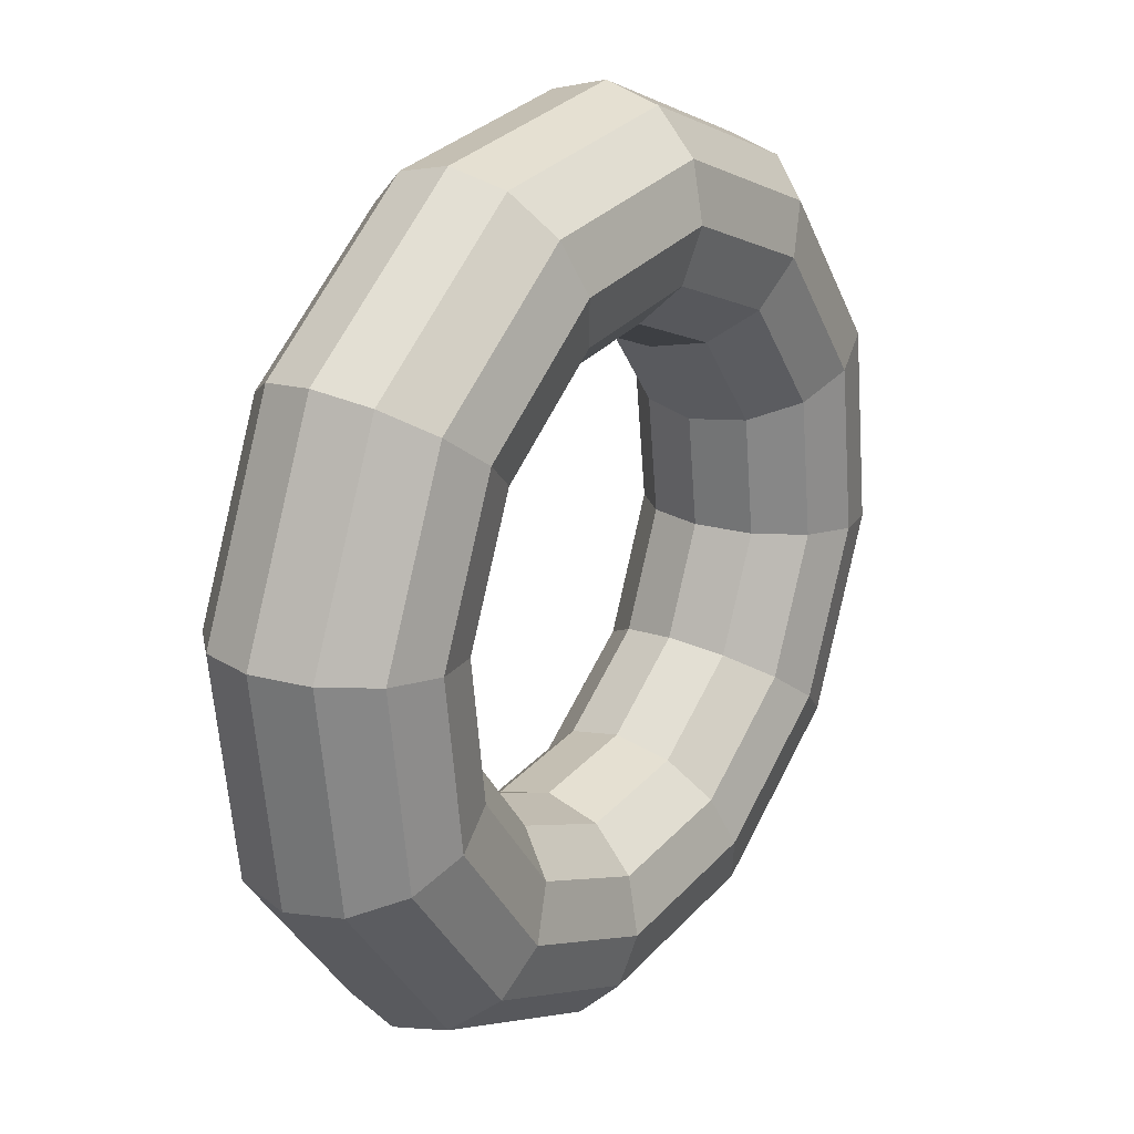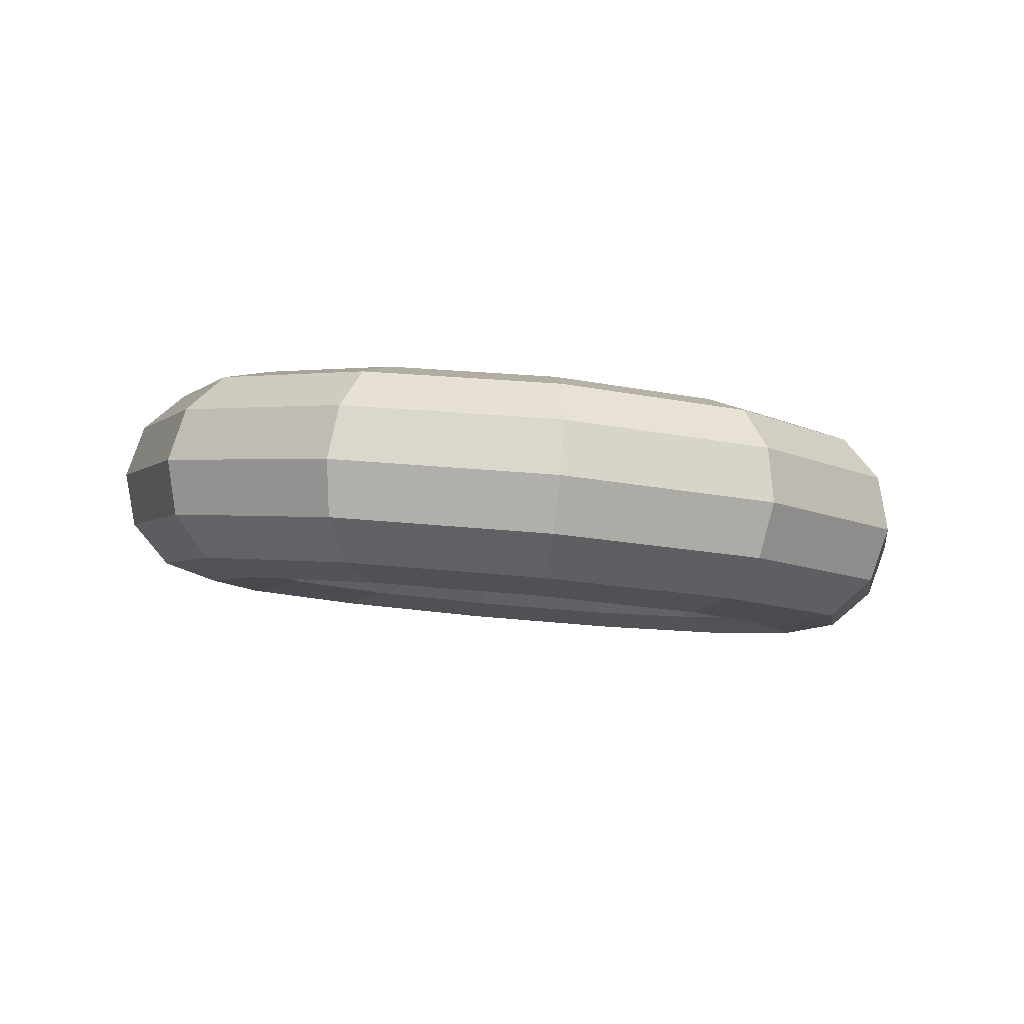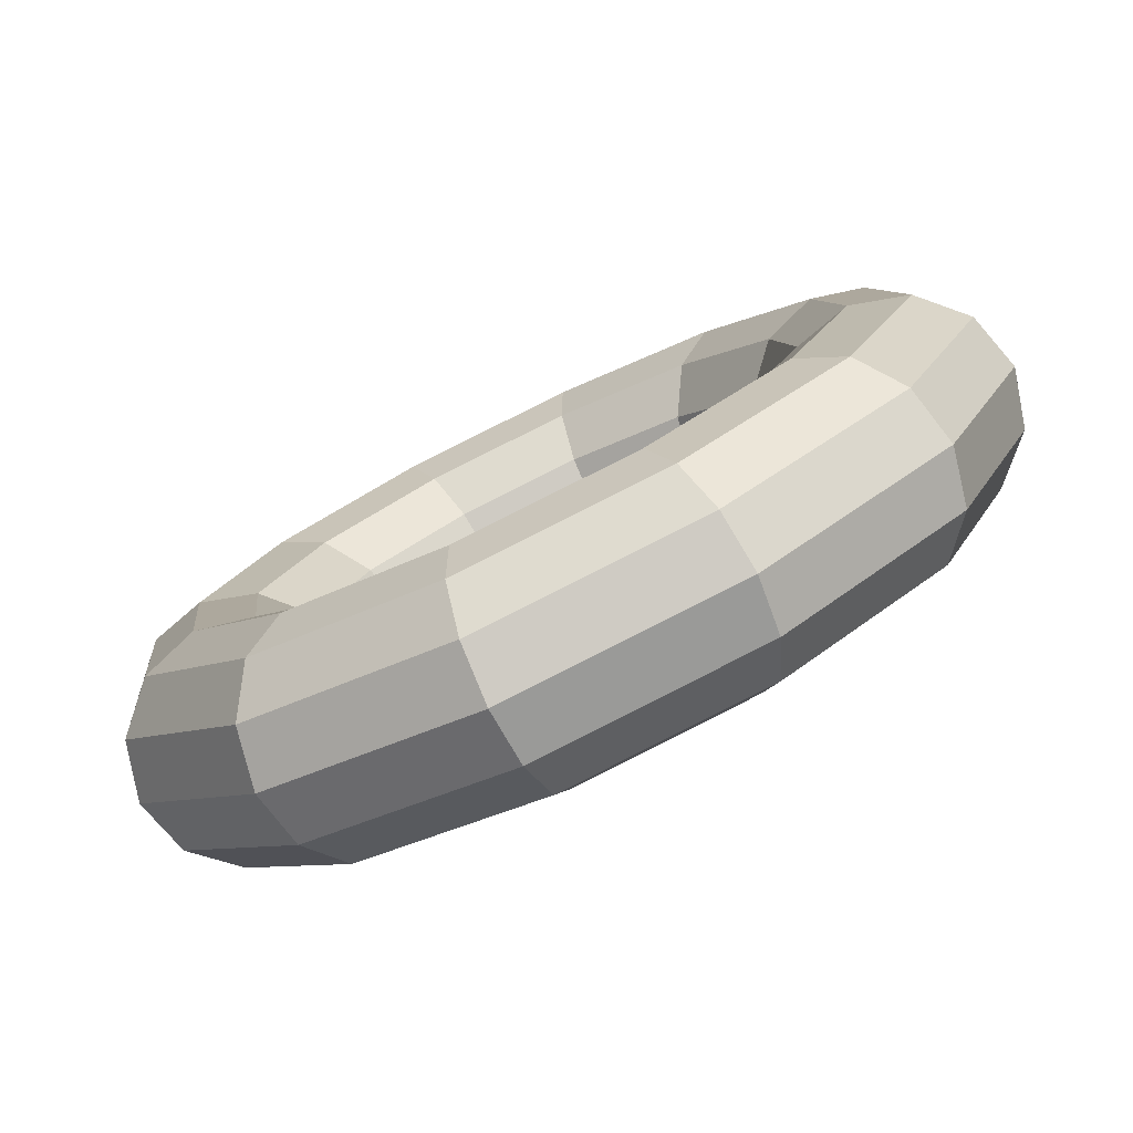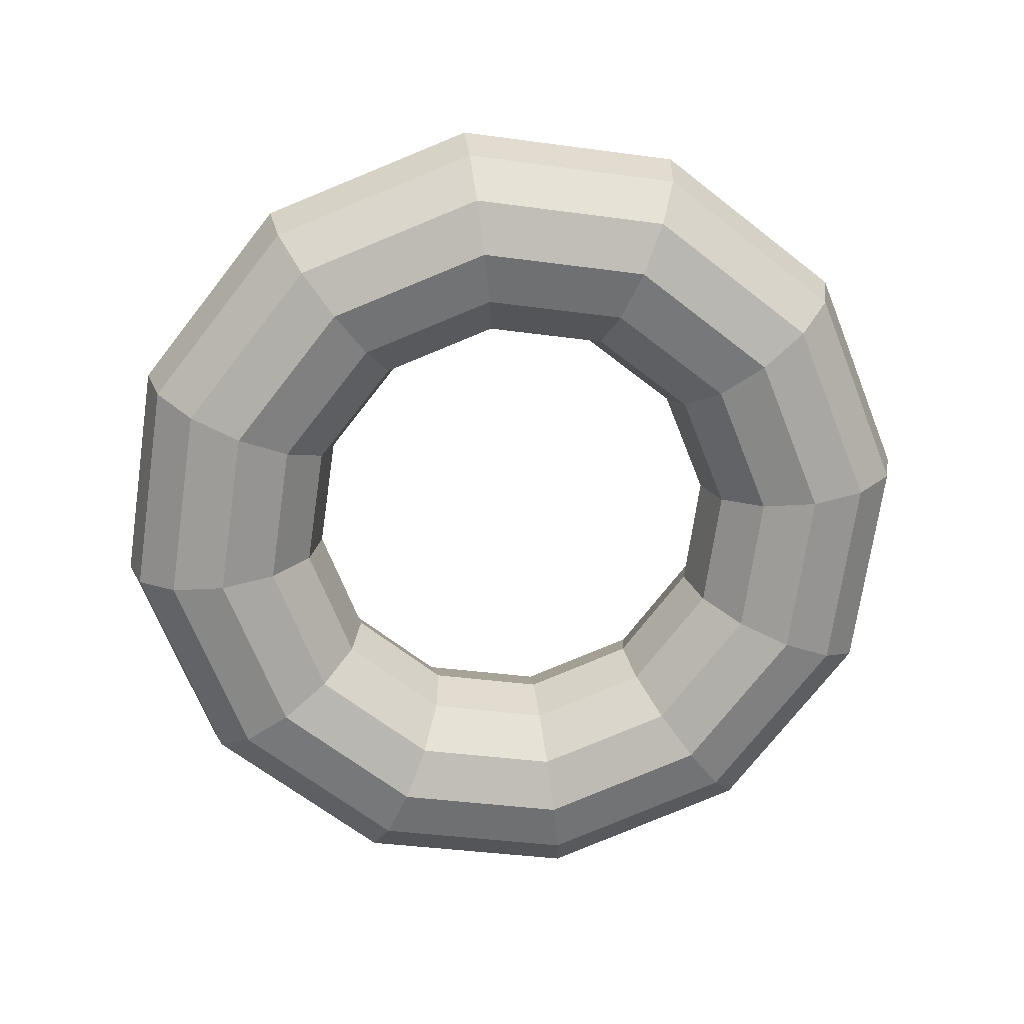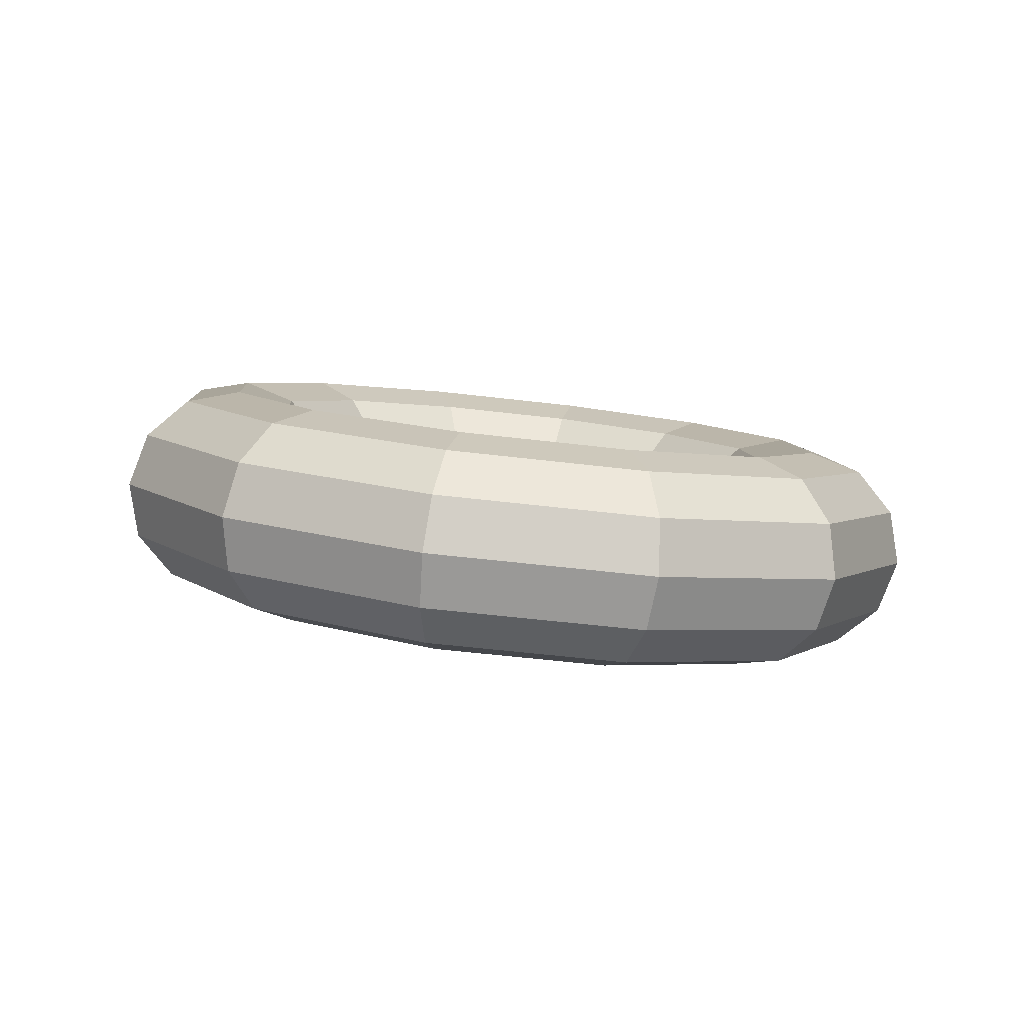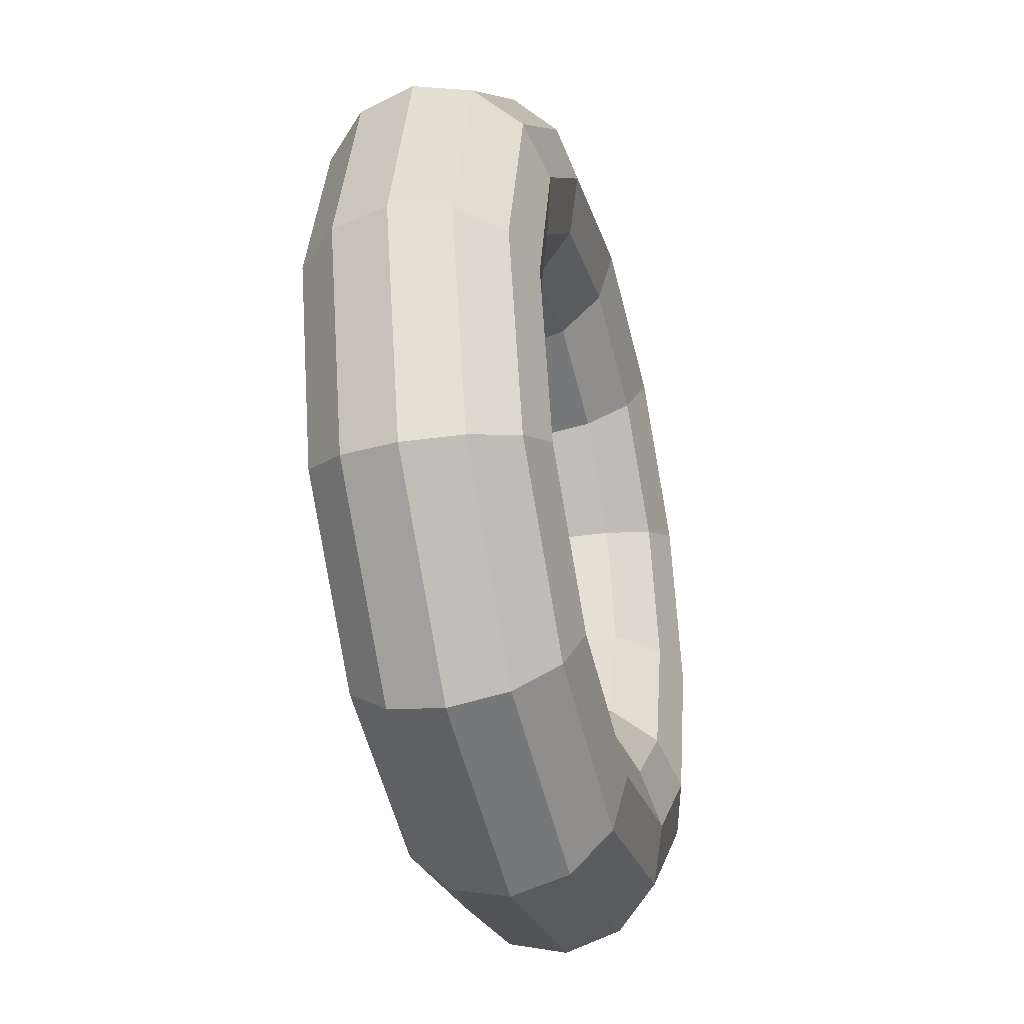
<metadata>
{"format":"obj","ext":"obj","renderer":"f3d","projection":"perspective","resolution":1024,"background":"white","views":[{"elev":8.0,"azim":-55.3,"up":"+Z"},{"elev":-11.9,"azim":-40.7,"up":"+Y"},{"elev":-70.2,"azim":-153.2,"up":"+Z"},{"elev":-76.8,"azim":32.6,"up":"+Y"},{"elev":0.9,"azim":-53.5,"up":"+Y"},{"elev":-73.9,"azim":-77.7,"up":"+Z"}]}
</metadata>
<code>
v 0.09091 0.04078 -0.03826
v 0.05678 0.0462 -0.07767
v 0.06636 0.04386 -0.09209
v 0.1062 0.03754 -0.04612
v 0.07347 0.0332 -0.104
v 0.1174 0.02622 -0.05319
v 0.07621 0.01708 -0.1101
v 0.1217 0.009852 -0.05757
v 0.07384 -0.0001836 -0.1089
v 0.1178 -0.007171 -0.05811
v 0.06701 -0.01397 -0.1006
v 0.1068 -0.02029 -0.05464
v 0.05753 -0.02058 -0.08751
v 0.09166 -0.026 -0.0481
v 0.04795 -0.01824 -0.07308
v 0.07639 -0.02276 -0.04024
v 0.04084 -0.00758 -0.06121
v 0.06512 -0.01144 -0.03318
v 0.0381 0.008541 -0.05506
v 0.06085 0.004926 -0.02879
v 0.04047 0.02581 -0.05629
v 0.06474 0.02195 -0.02826
v 0.0473 0.03959 -0.06456
v 0.07574 0.03507 -0.03172
v 0.007338 0.04819 -0.09495
v 0.008674 0.04618 -0.1122
v 0.009753 0.03577 -0.1262
v 0.01029 0.01974 -0.1332
v 0.01013 0.00238 -0.1312
v 0.009325 -0.01165 -0.1208
v 0.008089 -0.01859 -0.1048
v 0.006753 -0.01658 -0.08748
v 0.005675 -0.006165 -0.0735
v 0.005142 0.009868 -0.06658
v 0.005299 0.02722 -0.06858
v 0.006103 0.04125 -0.07896
v -0.04417 0.04621 -0.08546
v -0.05142 0.04388 -0.1012
v -0.05662 0.03322 -0.114
v -0.05839 0.0171 -0.1205
v -0.05625 -0.0001664 -0.1189
v -0.05077 -0.01395 -0.1097
v -0.04342 -0.02056 -0.0953
v -0.03617 -0.01823 -0.07958
v -0.03096 -0.007571 -0.06675
v -0.0292 0.00855 -0.06026
v -0.03134 0.02582 -0.06183
v -0.03682 0.0396 -0.07106
v -0.08394 0.0408 -0.05176
v -0.09782 0.03756 -0.06187
v -0.1079 0.02625 -0.07059
v -0.1114 0.009883 -0.07558
v -0.1075 -0.007142 -0.07551
v -0.09717 -0.02027 -0.07039
v -0.08319 -0.02598 -0.0616
v -0.06931 -0.02274 -0.0515
v -0.05926 -0.01142 -0.04278
v -0.05571 0.004941 -0.03779
v -0.05963 0.02197 -0.03786
v -0.06997 0.03509 -0.04298
v -0.1013 0.0334 -0.002876
v -0.1181 0.02893 -0.004835
v -0.1303 0.01671 -0.007586
v -0.1346 1.776e-05 -0.01039
v -0.1299 -0.01668 -0.01251
v -0.1174 -0.0289 -0.01336
v -0.1006 -0.03337 -0.01272
v -0.0838 -0.0289 -0.01076
v -0.07162 -0.01668 -0.008005
v -0.0673 8.881e-06 -0.005197
v -0.072 0.0167 -0.003085
v -0.08445 0.02893 -0.002236
v -0.09166 0.026 0.0481
v -0.1068 0.02029 0.05464
v -0.1178 0.007171 0.05811
v -0.1217 -0.009852 0.05757
v -0.1174 -0.02622 0.05319
v -0.1062 -0.03754 0.04612
v -0.09091 -0.04078 0.03826
v -0.07574 -0.03507 0.03172
v -0.06474 -0.02195 0.02826
v -0.06085 -0.004926 0.02879
v -0.06512 0.01144 0.03318
v -0.07639 0.02276 0.04024
v -0.05753 0.02058 0.08751
v -0.06701 0.01397 0.1006
v -0.07384 0.0001836 0.1089
v -0.07621 -0.01708 0.1101
v -0.07347 -0.0332 0.104
v -0.06636 -0.04386 0.09209
v -0.05678 -0.0462 0.07767
v -0.0473 -0.03959 0.06456
v -0.04047 -0.02581 0.05629
v -0.0381 -0.008541 0.05506
v -0.04084 0.00758 0.06121
v -0.04795 0.01824 0.07308
v -0.008089 0.01859 0.1048
v -0.009325 0.01165 0.1208
v -0.01013 -0.00238 0.1312
v -0.01029 -0.01974 0.1332
v -0.009753 -0.03577 0.1262
v -0.008674 -0.04618 0.1122
v -0.007338 -0.04819 0.09495
v -0.006103 -0.04125 0.07896
v -0.005299 -0.02722 0.06858
v -0.005142 -0.009868 0.06658
v -0.005675 0.006165 0.0735
v -0.006753 0.01658 0.08748
v 0.04342 0.02056 0.0953
v 0.05077 0.01395 0.1097
v 0.05625 0.0001664 0.1189
v 0.05839 -0.0171 0.1205
v 0.05662 -0.03322 0.114
v 0.05142 -0.04388 0.1012
v 0.04417 -0.04621 0.08546
v 0.03682 -0.0396 0.07106
v 0.03134 -0.02582 0.06183
v 0.0292 -0.00855 0.06026
v 0.03096 0.007571 0.06675
v 0.03617 0.01823 0.07958
v 0.08319 0.02598 0.0616
v 0.09717 0.02027 0.07039
v 0.1075 0.007142 0.07551
v 0.1114 -0.009883 0.07558
v 0.1079 -0.02625 0.07059
v 0.09782 -0.03756 0.06187
v 0.08394 -0.0408 0.05176
v 0.06997 -0.03509 0.04298
v 0.05963 -0.02197 0.03786
v 0.05571 -0.004941 0.03779
v 0.05926 0.01142 0.04278
v 0.06931 0.02274 0.0515
v 0.1006 0.03337 0.01272
v 0.1174 0.0289 0.01336
v 0.1299 0.01668 0.01251
v 0.1346 -1.776e-05 0.01039
v 0.1303 -0.01671 0.007586
v 0.1181 -0.02893 0.004834
v 0.1013 -0.0334 0.002876
v 0.08445 -0.02893 0.002236
v 0.072 -0.0167 0.003085
v 0.0673 -8.881e-06 0.005197
v 0.07162 0.01668 0.008005
v 0.0838 0.0289 0.01076
o group1724793210
g mesh1724793210
f 4 3 2 1
f 6 5 3 4
f 8 7 5 6
f 10 9 7 8
f 12 11 9 10
f 14 13 11 12
f 16 15 13 14
f 18 17 15 16
f 20 19 17 18
f 22 21 19 20
f 24 23 21 22
f 1 2 23 24
f 3 26 25 2
f 5 27 26 3
f 7 28 27 5
f 9 29 28 7
f 11 30 29 9
f 13 31 30 11
f 15 32 31 13
f 17 33 32 15
f 19 34 33 17
f 21 35 34 19
f 23 36 35 21
f 2 25 36 23
f 26 38 37 25
f 27 39 38 26
f 28 40 39 27
f 29 41 40 28
f 30 42 41 29
f 31 43 42 30
f 32 44 43 31
f 33 45 44 32
f 34 46 45 33
f 35 47 46 34
f 36 48 47 35
f 25 37 48 36
f 38 50 49 37
f 39 51 50 38
f 40 52 51 39
f 41 53 52 40
f 42 54 53 41
f 43 55 54 42
f 44 56 55 43
f 45 57 56 44
f 46 58 57 45
f 47 59 58 46
f 48 60 59 47
f 37 49 60 48
f 50 62 61 49
f 51 63 62 50
f 52 64 63 51
f 53 65 64 52
f 54 66 65 53
f 55 67 66 54
f 56 68 67 55
f 57 69 68 56
f 58 70 69 57
f 59 71 70 58
f 60 72 71 59
f 49 61 72 60
f 62 74 73 61
f 63 75 74 62
f 64 76 75 63
f 65 77 76 64
f 66 78 77 65
f 67 79 78 66
f 68 80 79 67
f 69 81 80 68
f 70 82 81 69
f 71 83 82 70
f 72 84 83 71
f 61 73 84 72
f 74 86 85 73
f 75 87 86 74
f 76 88 87 75
f 77 89 88 76
f 78 90 89 77
f 79 91 90 78
f 80 92 91 79
f 81 93 92 80
f 82 94 93 81
f 83 95 94 82
f 84 96 95 83
f 73 85 96 84
f 86 98 97 85
f 87 99 98 86
f 88 100 99 87
f 89 101 100 88
f 90 102 101 89
f 91 103 102 90
f 92 104 103 91
f 93 105 104 92
f 94 106 105 93
f 95 107 106 94
f 96 108 107 95
f 85 97 108 96
f 98 110 109 97
f 99 111 110 98
f 100 112 111 99
f 101 113 112 100
f 102 114 113 101
f 103 115 114 102
f 104 116 115 103
f 105 117 116 104
f 106 118 117 105
f 107 119 118 106
f 108 120 119 107
f 97 109 120 108
f 110 122 121 109
f 111 123 122 110
f 112 124 123 111
f 113 125 124 112
f 114 126 125 113
f 115 127 126 114
f 116 128 127 115
f 117 129 128 116
f 118 130 129 117
f 119 131 130 118
f 120 132 131 119
f 109 121 132 120
f 122 134 133 121
f 123 135 134 122
f 124 136 135 123
f 125 137 136 124
f 126 138 137 125
f 127 139 138 126
f 128 140 139 127
f 129 141 140 128
f 130 142 141 129
f 131 143 142 130
f 132 144 143 131
f 121 133 144 132
f 134 4 1 133
f 135 6 4 134
f 136 8 6 135
f 137 10 8 136
f 138 12 10 137
f 139 14 12 138
f 140 16 14 139
f 141 18 16 140
f 142 20 18 141
f 143 22 20 142
f 144 24 22 143
f 133 1 24 144

</code>
